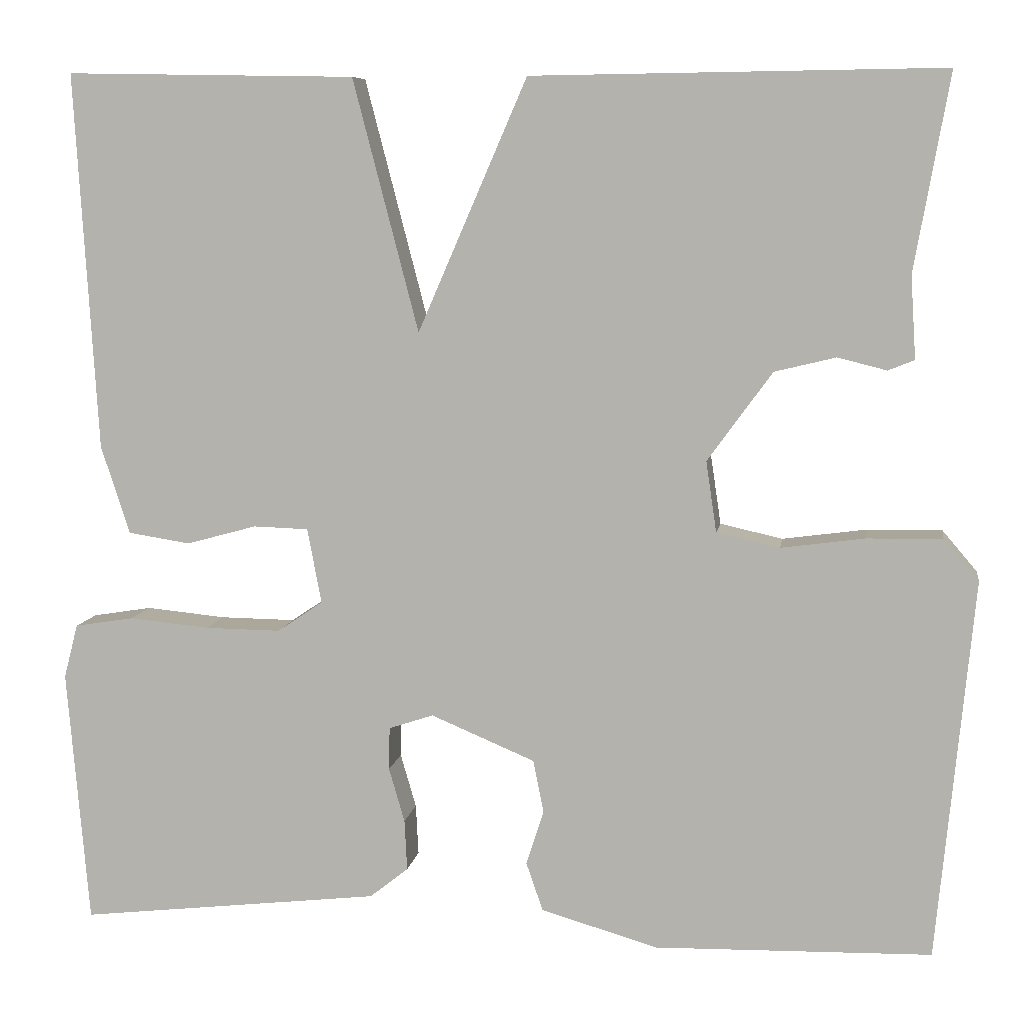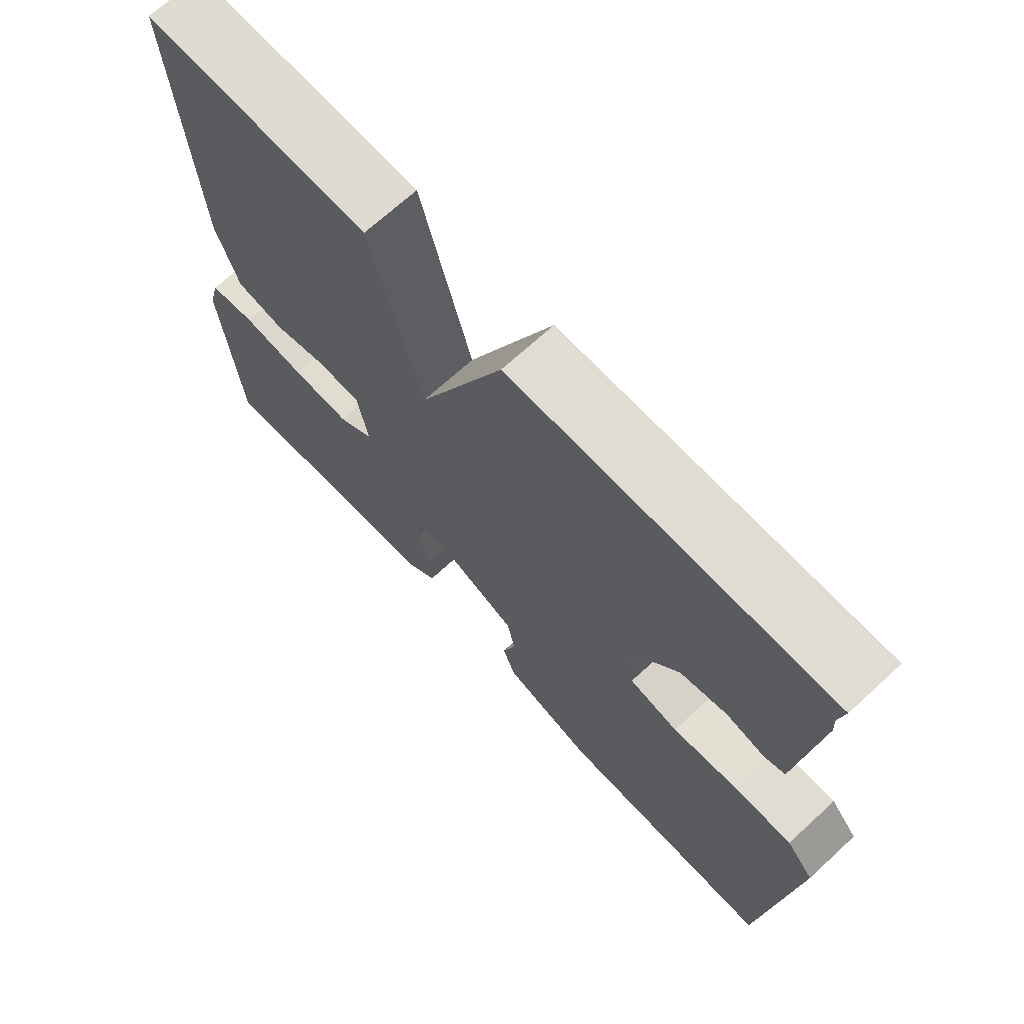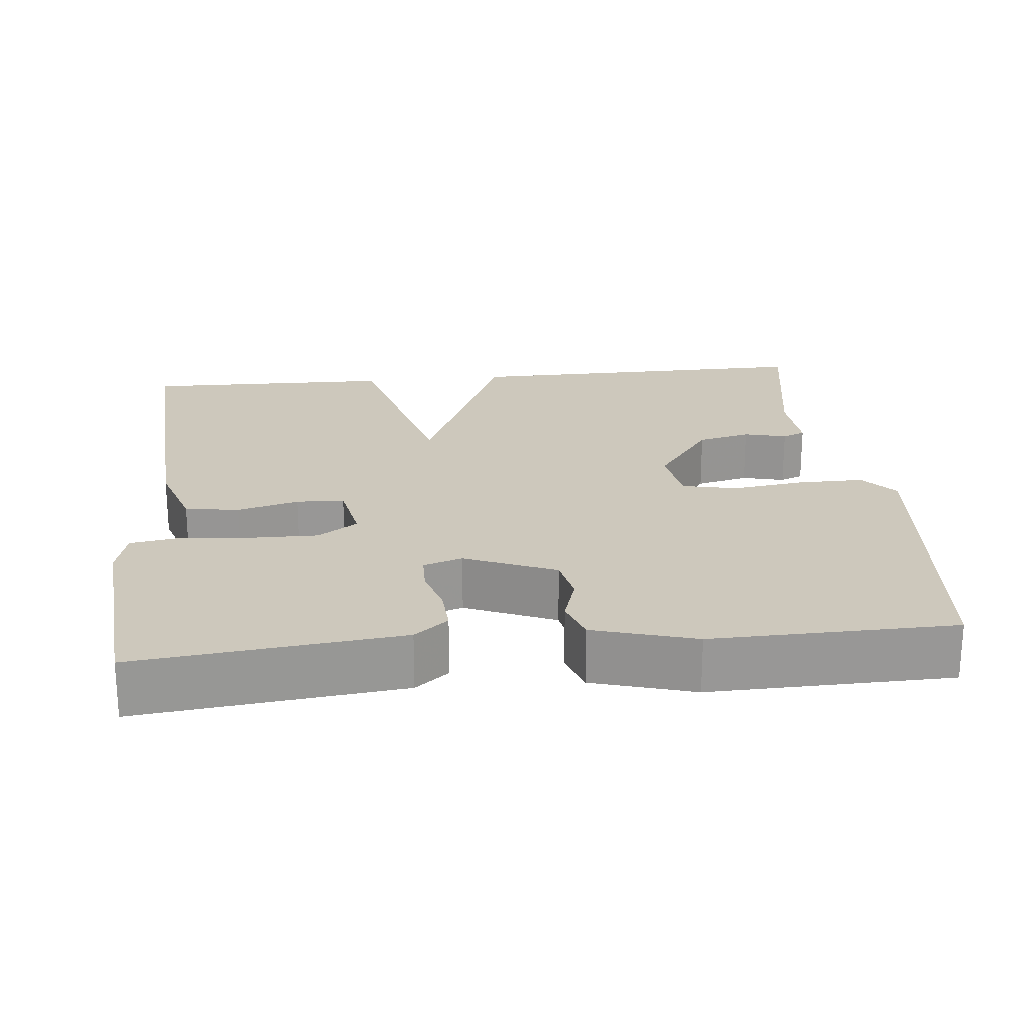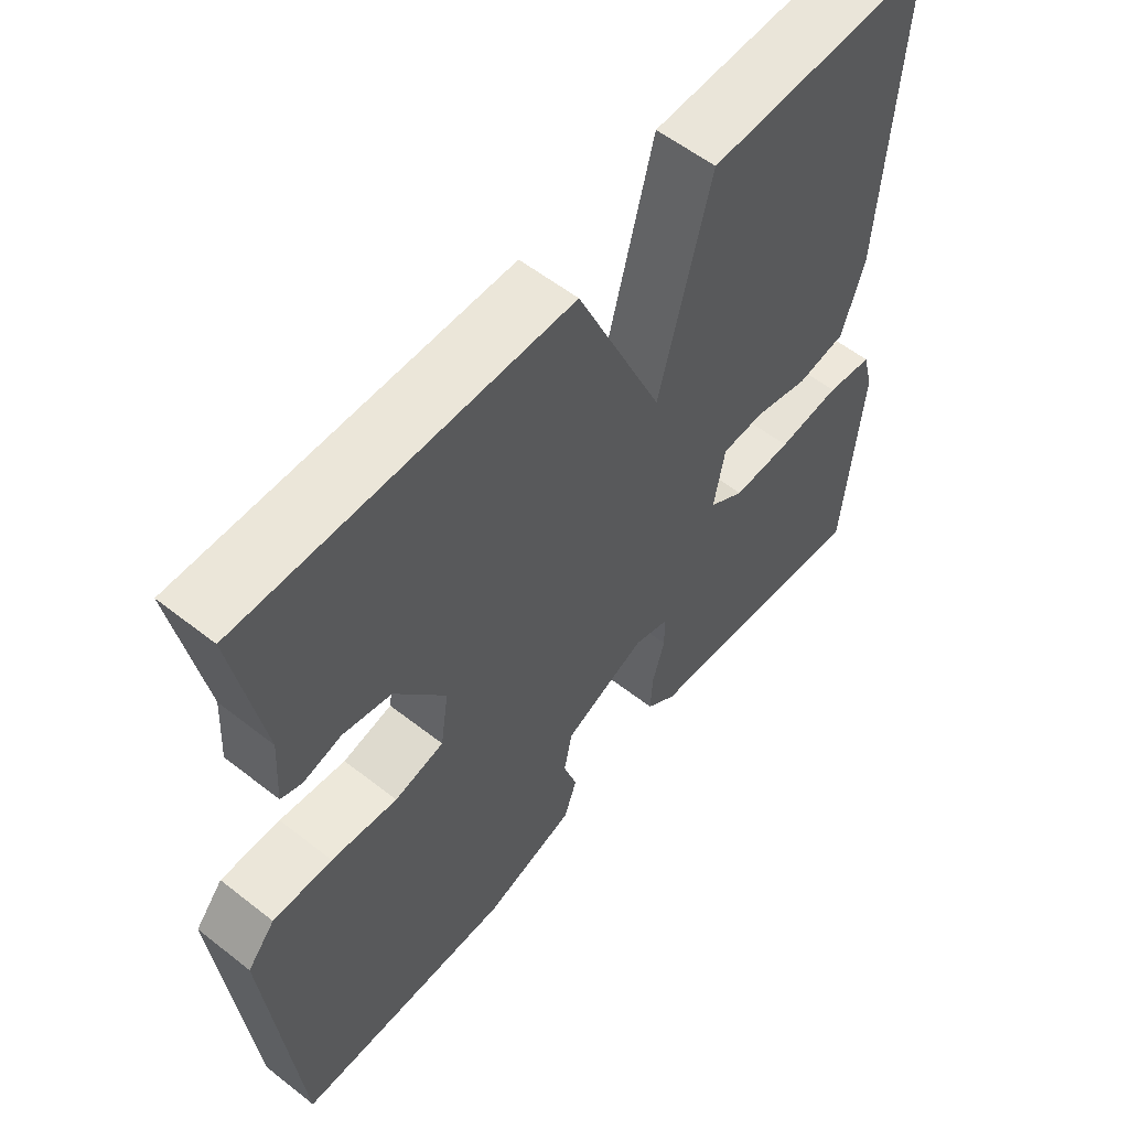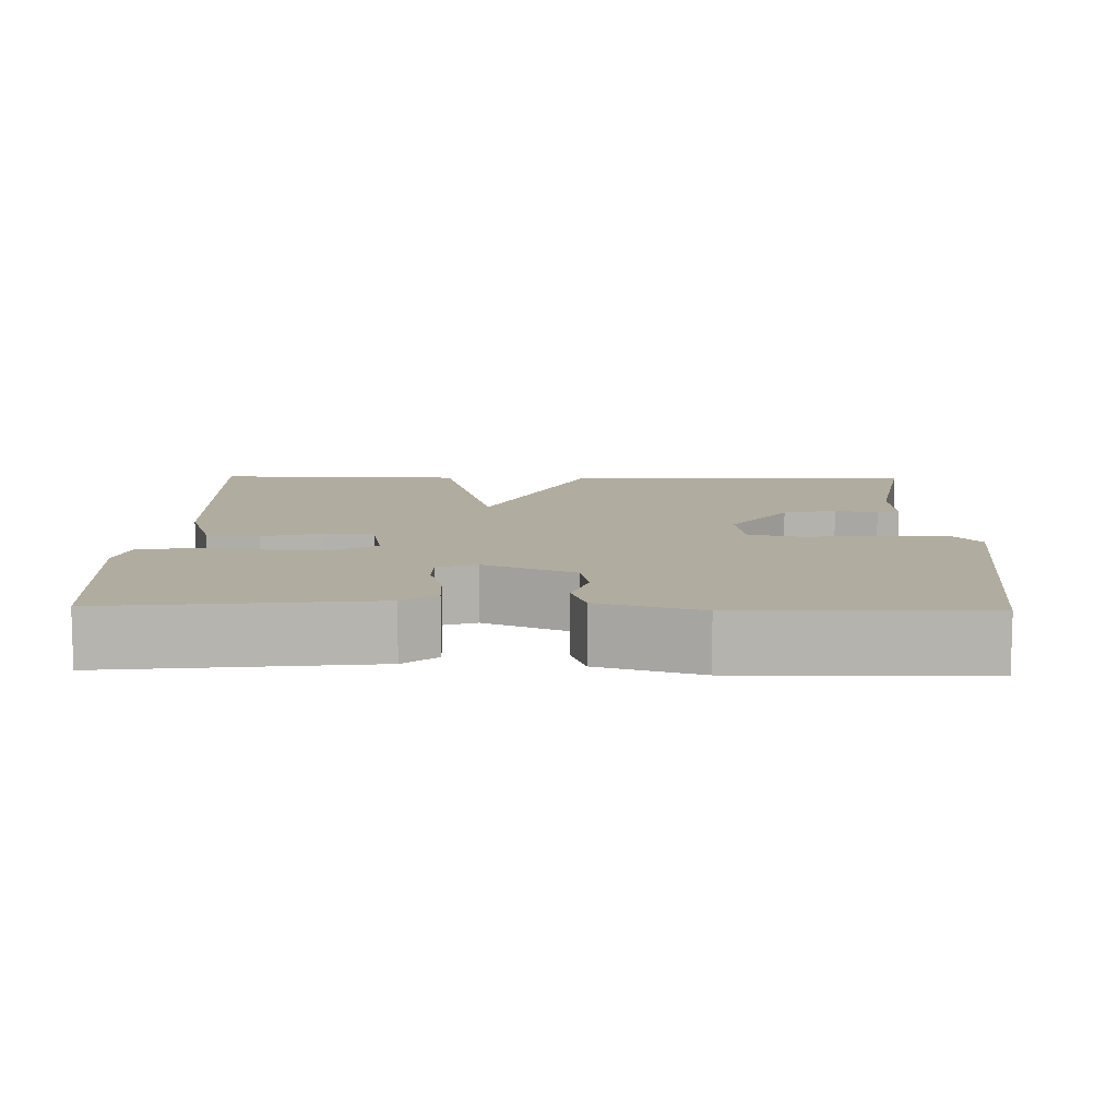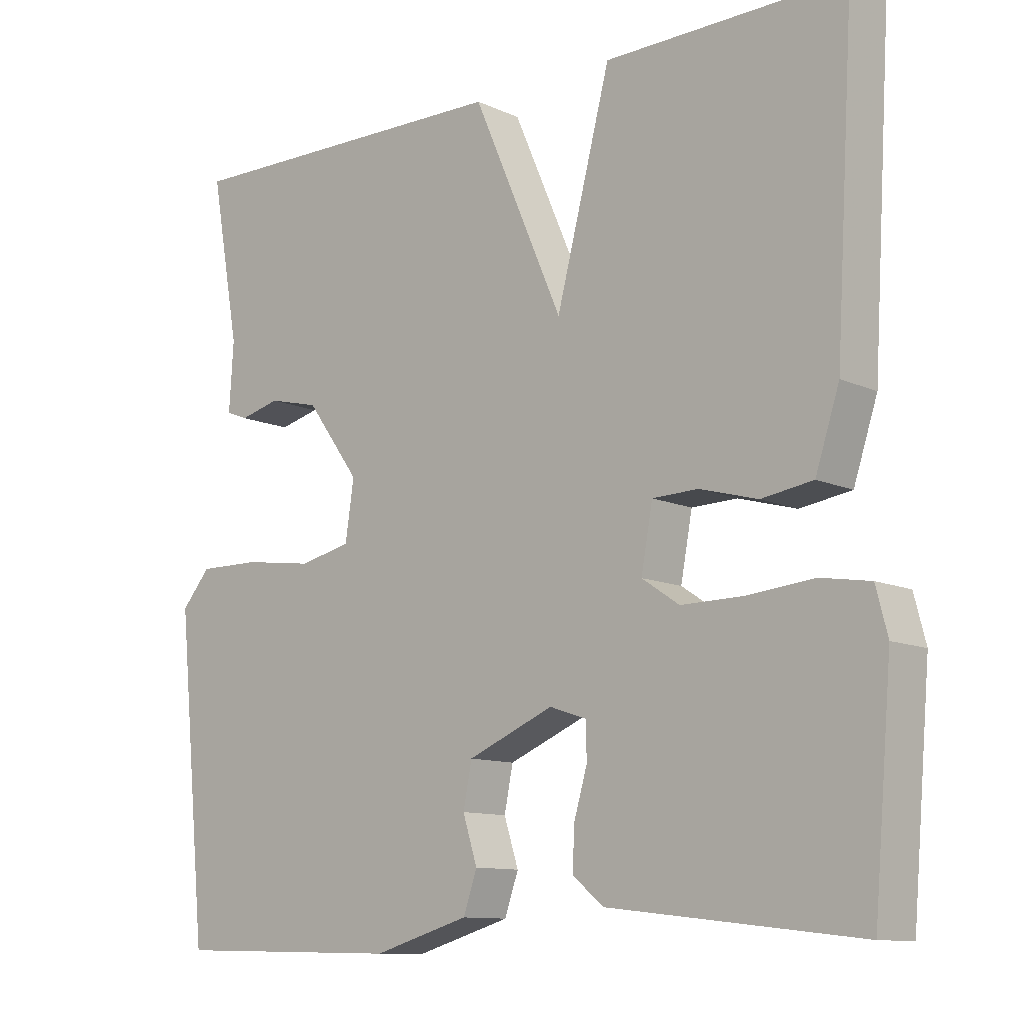
<metadata>
{"format":"obj","ext":"obj","renderer":"f3d","projection":"perspective","resolution":1024,"background":"white","views":[{"elev":7.9,"azim":-171.2,"up":"+Z"},{"elev":69.4,"azim":-132.6,"up":"+Z"},{"elev":22.1,"azim":174.2,"up":"+Y"},{"elev":57.1,"azim":-50.8,"up":"+Z"},{"elev":10.1,"azim":-178.6,"up":"+Y"},{"elev":-11.0,"azim":41.8,"up":"+Z"}]}
</metadata>
<code>
v 0.5 0.07 0.5
v 0.474 0.07 0.068
v 0.441 0.07 -0.033
v 0.37 0.07 -0.044
v 0.29 0.07 -0.022
v 0.227 0.07 -0.024
v 0.211 0.07 -0.11
v 0.263 0.07 -0.145
v 0.349 0.07 -0.144
v 0.441 0.07 -0.135
v 0.509 0.07 -0.146
v 0.525 0.07 -0.208
v 0.5 0.07 -0.5
v 0.155 0.07 -0.461
v 0.111 0.07 -0.426
v 0.114 0.07 -0.368
v 0.132 0.07 -0.306
v 0.131 0.07 -0.257
v 0.08 0.07 -0.24
v -0.039 0.07 -0.29
v -0.051 0.07 -0.35
v -0.031 0.07 -0.413
v -0.05 0.07 -0.468
v -0.183 0.07 -0.507
v -0.5 0.07 -0.5
v -0.542 0.07 -0.066
v -0.502 0.07 -0.019
v -0.416 0.07 -0.02
v -0.32 0.07 -0.033
v -0.248 0.07 -0.017
v -0.236 0.07 0.064
v -0.31 0.07 0.166
v -0.38 0.07 0.183
v -0.436 0.07 0.169
v -0.466 0.07 0.181
v -0.46 0.07 0.275
v -0.5 0.07 0.5
v -0.031 0.07 0.494
v 0.094 0.07 0.206
v 0.169 0.07 0.494
v 0.5 0 0.5
v 0.474 0 0.068
v 0.441 0 -0.033
v 0.37 0 -0.044
v 0.29 0 -0.022
v 0.227 0 -0.024
v 0.211 0 -0.11
v 0.263 0 -0.145
v 0.349 0 -0.144
v 0.441 0 -0.135
v 0.509 0 -0.146
v 0.525 0 -0.208
v 0.5 0 -0.5
v 0.155 0 -0.461
v 0.111 0 -0.426
v 0.114 0 -0.368
v 0.132 0 -0.306
v 0.131 0 -0.257
v 0.08 0 -0.24
v -0.039 0 -0.29
v -0.051 0 -0.35
v -0.031 0 -0.413
v -0.05 0 -0.468
v -0.183 0 -0.507
v -0.5 0 -0.5
v -0.542 0 -0.066
v -0.502 0 -0.019
v -0.416 0 -0.02
v -0.32 0 -0.033
v -0.248 0 -0.017
v -0.236 0 0.064
v -0.31 0 0.166
v -0.38 0 0.183
v -0.436 0 0.169
v -0.466 0 0.181
v -0.46 0 0.275
v -0.5 0 0.5
v -0.031 0 0.494
v 0.094 0 0.206
v 0.169 0 0.494
f 3 4 5
f 2 3 5
f 1 2 5
f 40 1 5
f 39 40 5
f 36 37 38 39
f 36 39 5 6
f 33 34 35 36
f 32 33 36
f 32 36 6 7
f 31 32 7 8
f 30 31 8
f 29 30 8
f 27 28 29
f 26 27 29
f 25 26 29
f 24 25 29
f 23 24 29
f 22 23 29
f 21 22 29
f 20 21 29
f 19 20 29 8
f 18 19 8 9
f 12 13 14
f 11 12 14
f 10 11 14
f 9 10 14
f 18 9 14
f 17 18 14
f 14 15 16 17
f 45 44 43
f 45 43 42
f 45 42 41
f 45 41 80
f 45 80 79
f 79 78 77 76
f 46 45 79 76
f 76 75 74 73
f 76 73 72
f 47 46 76 72
f 48 47 72 71
f 48 71 70
f 48 70 69
f 69 68 67
f 69 67 66
f 69 66 65
f 69 65 64
f 69 64 63
f 69 63 62
f 69 62 61
f 69 61 60
f 48 69 60 59
f 49 48 59 58
f 54 53 52
f 54 52 51
f 54 51 50
f 54 50 49
f 54 49 58
f 54 58 57
f 57 56 55 54
f 1 41 42 2
f 2 42 43 3
f 3 43 44 4
f 4 44 45 5
f 5 45 46 6
f 6 46 47 7
f 7 47 48 8
f 8 48 49 9
f 9 49 50 10
f 10 50 51 11
f 11 51 52 12
f 12 52 53 13
f 13 53 54 14
f 14 54 55 15
f 15 55 56 16
f 16 56 57 17
f 17 57 58 18
f 18 58 59 19
f 19 59 60 20
f 20 60 61 21
f 21 61 62 22
f 22 62 63 23
f 23 63 64 24
f 24 64 65 25
f 25 65 66 26
f 26 66 67 27
f 27 67 68 28
f 28 68 69 29
f 29 69 70 30
f 30 70 71 31
f 31 71 72 32
f 32 72 73 33
f 33 73 74 34
f 34 74 75 35
f 35 75 76 36
f 36 76 77 37
f 37 77 78 38
f 38 78 79 39
f 39 79 80 40
f 40 80 41 1

</code>
